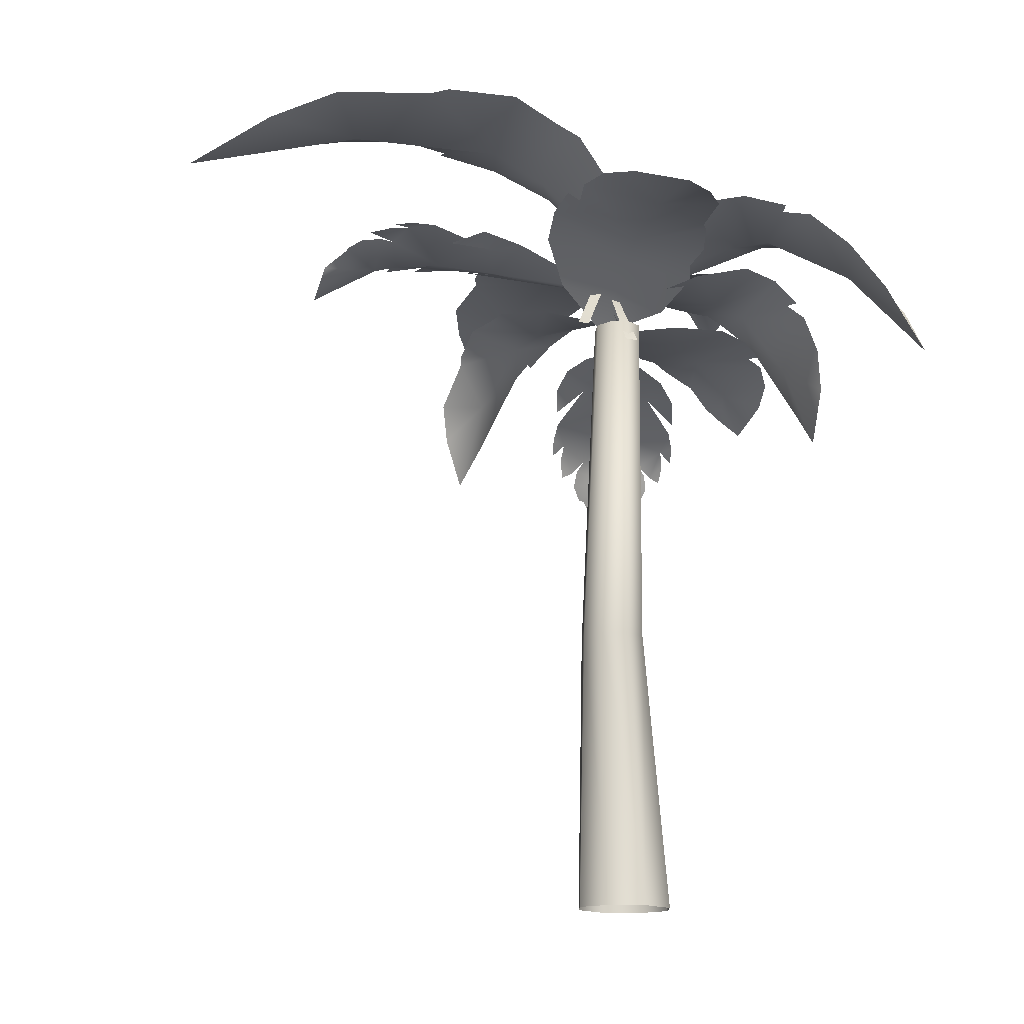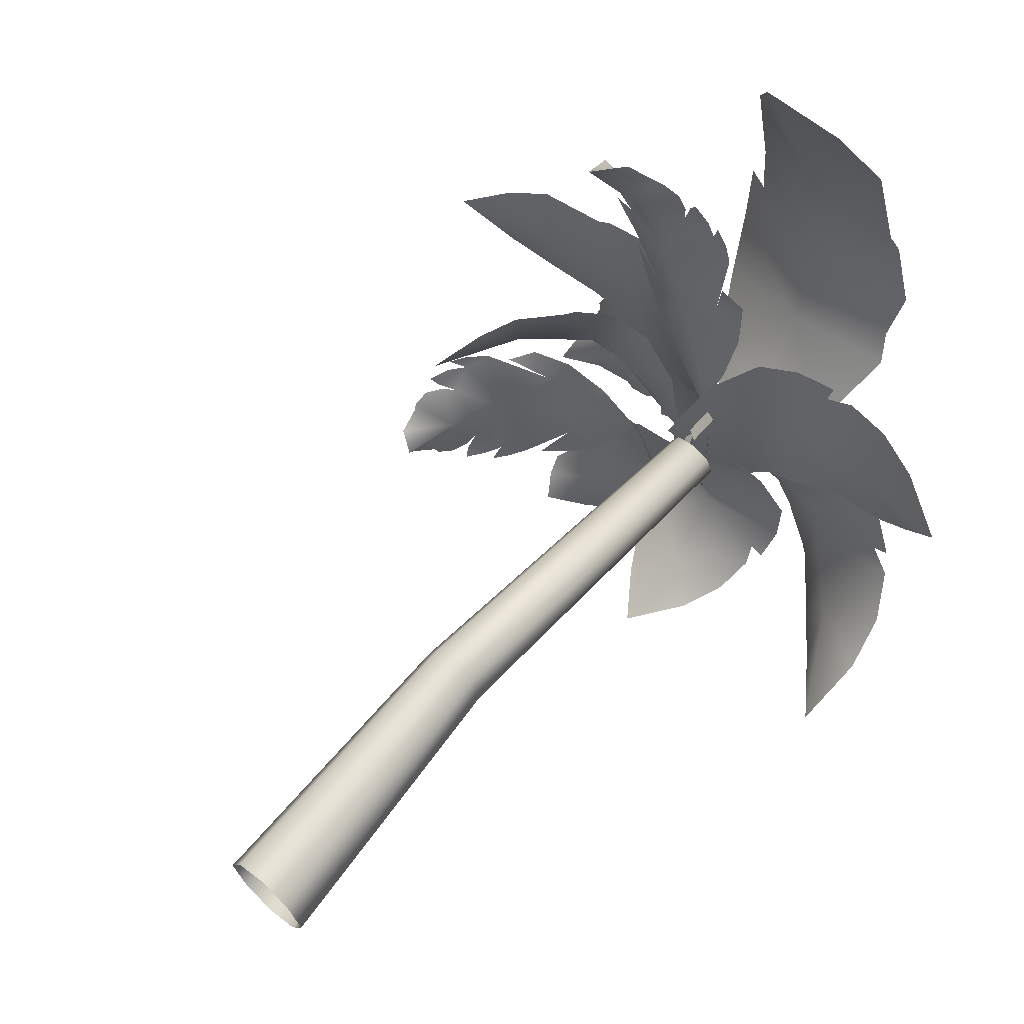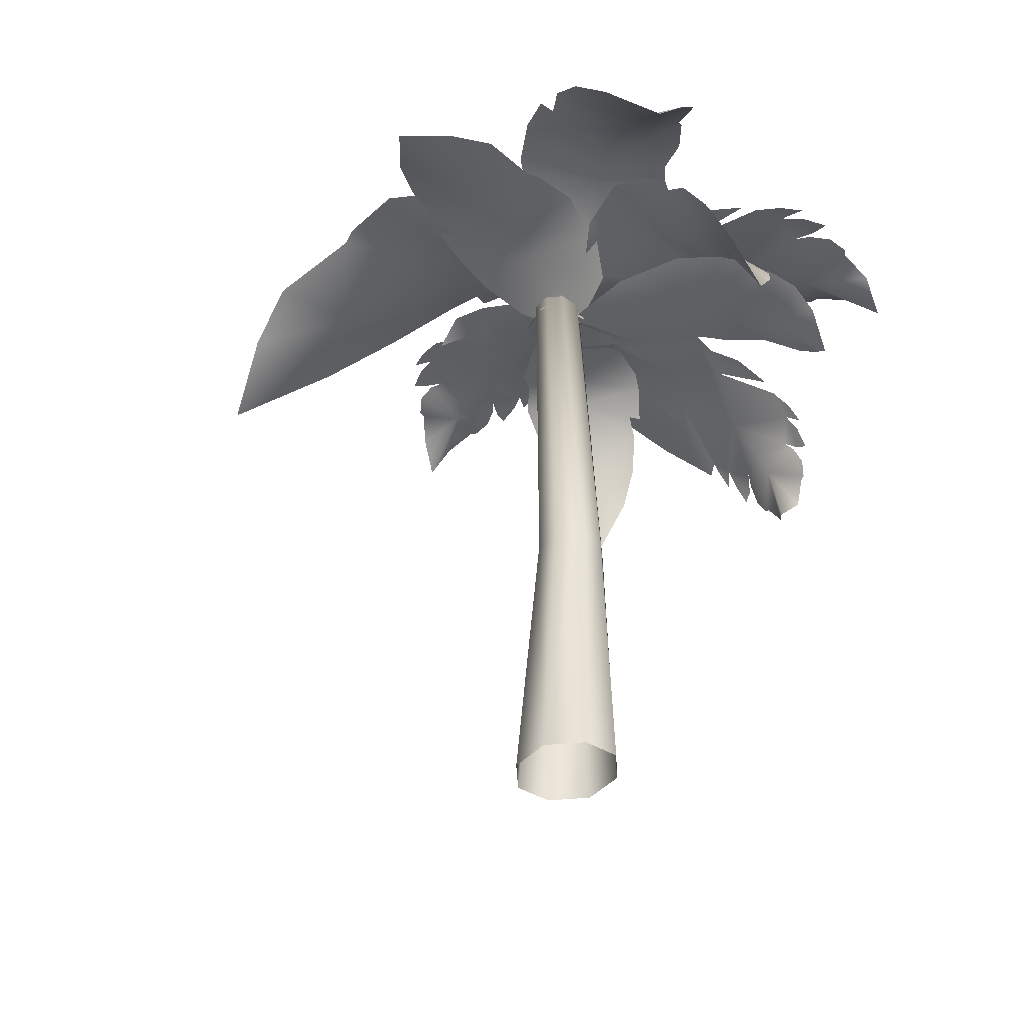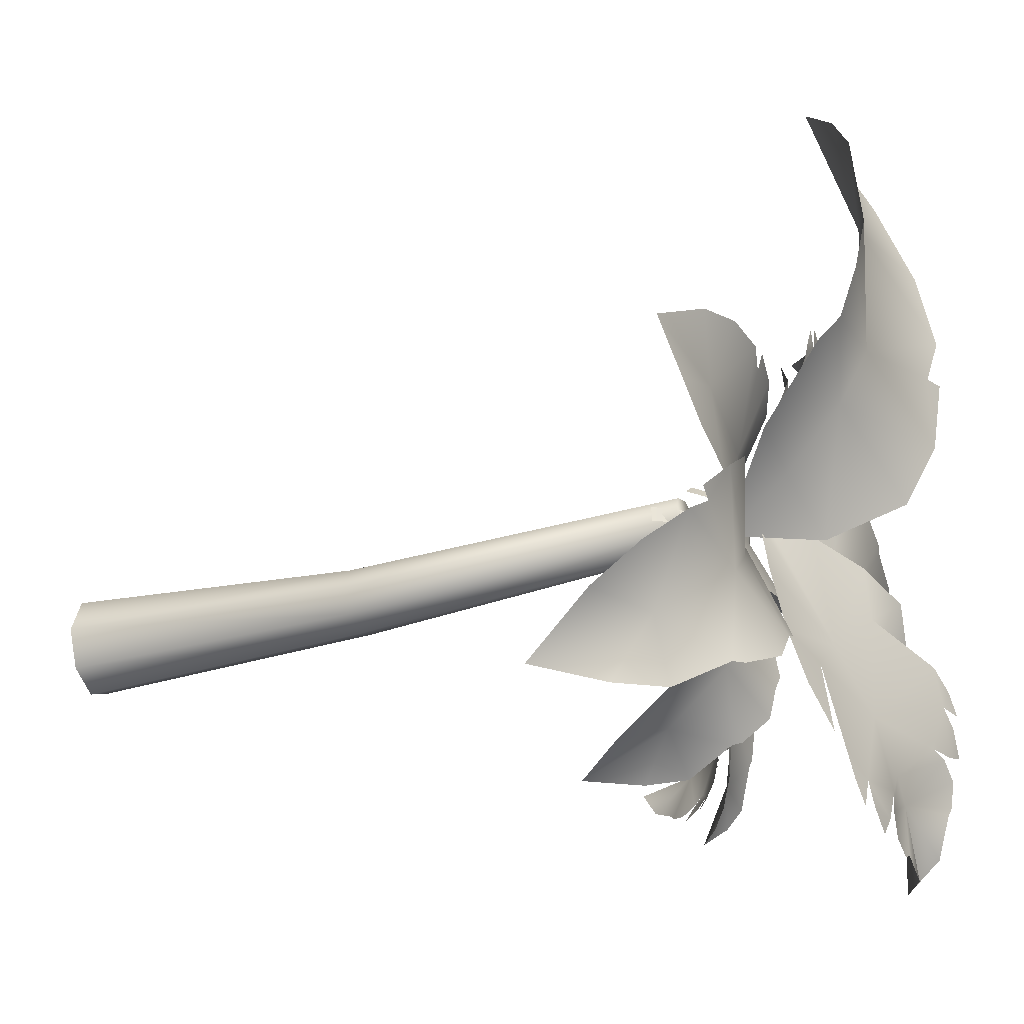
<metadata>
{"format":"obj","ext":"obj","renderer":"f3d","projection":"perspective","resolution":1024,"background":"white","views":[{"elev":-15.0,"azim":63.2,"up":"+Y"},{"elev":65.9,"azim":42.0,"up":"+Z"},{"elev":-43.1,"azim":118.9,"up":"+Y"},{"elev":-30.0,"azim":113.6,"up":"+Z"}]}
</metadata>
<code>
g fcbg_desert_004_palmtree_03
v 1.133 9.911 1.219
v 1.159 9.984 1.427
v 0.6217 9.891 1.366
v 0.9522 9.549 0.2139
v 0.5127 9.355 0.1309
v 0.1188 9.675 1.206
v 1.475 10 1.337
v 2.126 9.631 0.4677
v 2.066 9.951 1.351
v 2.673 9.78 1.196
v 3.397 9.449 0.7621
v 2.936 9.568 0.1423
v 2.51 9.624 -0.2549
v 1.764 9.622 -0.4595
v 1.652 9.616 -0.5671
v 1.143 9.517 -0.8345
v 0.7637 9.393 -0.8185
v 0.5566 9.263 -0.9468
v -0.2976 9.179 0.7484
v -0.01068 8.904 -0.7703
v -0.04541 9.002 0.03324
v -0.5179 8.614 -0.04297
v 2.55 9.682 -1.304
v 2.752 9.696 -1.216
v 2.362 9.901 -0.7803
v 1.544 9.636 -1.684
v 1.126 9.619 -1.294
v 1.844 9.921 -0.3834
v 2.874 9.574 -1.543
v 2.398 8.93 -2.494
v 3.167 9.11 -1.985
v 3.278 8.512 -2.5
v 3.161 7.698 -3.228
v 2.574 8.466 -3.343
v 2.114 9.005 -3.301
v 1.574 9.558 -2.84
v 1.439 9.667 -2.822
v 0.9214 9.936 -2.55
v 0.6478 9.955 -2.174
v 0.3661 9.922 -2.034
v 0.9917 9.548 -0.1292
v -0.05259 9.589 -1.283
v 0.5323 9.415 -0.7447
v -0.02406 9.088 -0.2322
v -1.348 11.41 2.177
v -1.607 11.5 2.201
v -1.542 11.37 1.259
v -0.09712 10.96 1.966
v -0.01157 10.59 1.237
v -1.36 10.99 0.4222
v -1.488 11.54 2.766
v -0.4039 10.9 4.068
v -1.505 11.33 3.857
v -1.317 10.91 5.015
v -0.7847 10.2 6.44
v 0.01334 10.77 5.555
v 0.5219 11.11 4.758
v 0.7766 11.28 3.403
v 0.9125 11.32 3.202
v 1.241 11.25 2.311
v 1.207 11 1.668
v 1.358 10.78 1.337
v -0.8226 10.06 -0.1625
v 1.096 9.944 0.4375
v 0.0779 9.879 0.349
v 0.1377 9.061 -0.3708
v -2.715 10.05 -1.08
v -2.781 10.07 -1.294
v -2.154 10.05 -1.331
v -2.336 9.98 -0.0579
v -1.813 9.864 -0.04557
v -1.545 9.943 -1.25
v -3.129 10.08 -1.141
v -3.722 9.869 -0.09472
v -3.805 9.959 -1.036
v -4.468 9.769 -0.7471
v -5.215 9.485 -0.1369
v -4.593 9.802 0.4027
v -4.045 10 0.7242
v -3.159 10.13 0.7889
v -3.015 10.16 0.8781
v -2.387 10.19 1.06
v -1.951 10.11 0.9777
v -1.689 10.04 1.078
v -0.9786 9.631 -0.8277
v -1.055 9.717 0.8091
v -1.147 9.614 -0.03095
v -0.612 9.341 0.03571
v -0.6153 9.342 -0.08999
v -0.08249 9.014 0.04234
v -0.08581 9.015 -0.08335
v 0.4197 8.225 0.08506
v 0.4144 8.227 -0.1136
v -2.653 8.725 0.1258
v -2.78 8.735 0.01054
v -2.424 9.013 -0.1612
v -2.005 8.703 0.662
v -1.606 8.809 0.4948
v -1.955 9.157 -0.3008
v -2.929 8.565 0.1908
v -2.712 7.931 0.893
v -3.176 8.1 0.3512
v -3.288 7.537 0.5907
v -3.252 6.789 1.009
v -2.972 7.393 1.375
v -2.712 7.847 1.559
v -2.294 8.404 1.466
v -2.208 8.501 1.508
v -1.808 8.806 1.498
v -1.522 8.923 1.307
v -1.278 8.952 1.278
v -1.217 9.008 -0.3121
v -0.7419 8.896 0.8015
v -1.01 8.824 0.2299
v -0.4322 8.735 -0.0386
v 1.006 8.936 -2.359
v 1.194 8.927 -2.399
v 1.223 9.197 -2.019
v 0.1036 9.008 -2.127
v 0.08675 9.118 -1.712
v 1.145 9.35 -1.564
v 1.061 8.774 -2.617
v 0.1391 8.254 -2.818
v 0.9688 8.333 -2.9
v 0.7126 7.816 -3.115
v 0.1717 7.15 -3.307
v -0.2955 7.774 -3.287
v -0.5746 8.237 -3.182
v -0.6317 8.782 -2.799
v -0.7097 8.883 -2.753
v -0.8717 9.197 -2.427
v -0.8039 9.307 -2.091
v -0.8951 9.348 -1.878
v 0.7626 9.256 -0.9567
v -0.6718 9.285 -1.18
v 0.06321 9.146 -1.084
v 0.04128 9.074 -0.4665
v -0.7452 8.697 -2.767
v -0.6561 8.71 -2.905
v -0.3807 8.807 -2.489
v -1.145 8.647 -2.065
v -0.9026 8.664 -1.581
v -0.1448 8.837 -1.931
v -0.8835 8.646 -3.086
v -1.635 8.353 -2.852
v -1.169 8.457 -3.352
v -1.527 8.215 -3.457
v -2.066 7.881 -3.391
v -2.238 8.135 -3.165
v -2.273 8.322 -2.926
v -2.004 8.541 -2.476
v -2.009 8.579 -2.39
v -1.872 8.687 -1.946
v -1.624 8.717 -1.594
v -1.551 8.713 -1.305
v -0.04541 8.718 -1.04
v -1.031 8.645 -0.6048
v -0.556 8.626 -0.8444
v -0.23 8.543 -0.1167
v -1.889 10.33 -3.528
v -1.795 10.27 -3.752
v -1.497 10.25 -3.512
v -1.321 10.24 -3.235
v -1.915 10.39 -3.167
v -1.975 10.2 -2.109
v -2.503 10.3 -2.709
v -0.8808 10.12 -2.98
v -1.957 10.36 -3.416
v -1.057 10.16 -3.32
v -1.289 10.19 -3.576
v -0.7439 9.907 -1.863
v -2.776 10.29 -2.999
v -2.144 10.33 -3.687
v -2.457 10.33 -3.803
v -2.572 10.35 -3.758
v -3.133 10.31 -3.878
v -3.648 10.01 -3.825
v -3.593 10.47 -3.446
v -3.466 10.67 -2.921
v -3.515 10.7 -2.812
v -3.406 10.78 -2.505
v -3.146 10.75 -2.303
v -2.907 10.68 -2.238
v -3.015 10.84 -1.648
v -3.259 10.81 -2.245
v -3.27 10.88 -1.852
v -3.489 10.87 -2.165
v -2.818 10.8 -1.166
v -3.123 10.89 -1.386
v -3.35 10.92 -1.646
v -1.837 10.3 -0.8392
v -1.368 9.941 -1.362
v -1.73 10.28 -0.1495
v -2.291 10.58 -0.4616
v -2.744 10.49 -0.8951
v -1.004 9.855 0.01964
v -0.3643 9.467 0.0596
v -0.2844 9.439 -0.01483
v -0.2301 9.342 0.2001
v -0.1175 9.302 0.09468
v -0.00961 8.534 0.4663
v -0.1223 8.574 0.5718
v -0.2049 9.41 -0.0896
v -0.1056 9.537 -0.822
v -0.1162 9.704 -1.66
v -0.3022 9.873 -2.324
v -0.6788 10.05 -2.835
v -2.64 9.956 2.518
v -2.817 9.942 2.5
v -2.684 9.984 2.222
v -2.509 9.996 2.017
v -2.374 9.982 2.45
v -1.633 9.697 2.15
v -1.986 9.7 2.71
v -2.393 9.975 1.61
v -2.548 9.961 2.542
v -2.61 9.995 1.838
v -2.761 9.99 2.081
v -1.637 9.717 1.15
v -2.16 9.651 2.982
v -2.722 9.908 2.742
v -2.767 9.835 2.993
v -2.719 9.821 3.066
v -2.74 9.644 3.481
v -2.671 9.224 3.757
v -2.361 9.644 3.721
v -1.982 9.822 3.531
v -1.894 9.835 3.543
v -1.682 9.908 3.398
v -1.572 9.935 3.153
v -1.562 9.92 2.95
v -1.113 9.996 2.898
v -1.511 9.956 3.23
v -1.223 9.984 3.143
v -1.421 9.942 3.381
v -0.797 9.975 2.617
v -0.9078 9.995 2.912
v -1.062 9.99 3.152
v -0.7353 9.727 1.721
v -1.202 9.546 1.454
v -0.2606 9.67 1.445
v -0.3835 9.837 1.996
v -0.6461 9.673 2.415
v -0.2716 9.444 0.7906
v -0.361 9.237 0.2396
v -0.4265 9.237 0.198
v -0.2902 9.141 0.07665
v -0.383 9.141 0.01809
v -0.2115 8.404 -0.3443
v -0.1187 8.404 -0.2857
v -0.4923 9.237 0.1568
v -1.012 9.444 0.3233
v -1.59 9.67 0.606
v -2.022 9.837 0.9625
v -2.322 9.949 1.411
v -3.209 7.334 -2.39
v -3.17 7.261 -2.534
v -2.99 7.484 -2.496
v -2.848 7.667 -2.392
v -3.198 7.498 -2.192
v -2.856 7.911 -1.534
v -3.268 7.5 -1.73
v -2.508 7.896 -2.352
v -3.24 7.363 -2.311
v -2.692 7.711 -2.507
v -2.874 7.525 -2.589
v -2.04 8.251 -1.671
v -3.425 7.264 -1.798
v -3.341 7.157 -2.39
v -3.473 6.972 -2.341
v -3.522 6.948 -2.279
v -3.687 6.655 -2.124
v -3.622 6.516 -1.871
v -3.895 6.679 -1.751
v -3.938 7.001 -1.561
v -3.967 7.036 -1.492
v -3.939 7.241 -1.384
v -3.789 7.455 -1.365
v -3.627 7.581 -1.399
v -3.676 7.823 -1.063
v -3.867 7.436 -1.303
v -3.849 7.629 -1.098
v -3.979 7.382 -1.188
v -3.464 8.104 -0.845
v -3.705 7.908 -0.8901
v -3.875 7.7 -0.9659
v -2.589 8.408 -0.8338
v -2.238 8.255 -1.204
v -2.364 8.62 -0.4317
v -2.904 8.485 -0.5367
v -3.14 8.188 -0.65
v -1.713 8.627 -0.4155
v -1.163 8.542 -0.456
v -1.124 8.527 -0.5163
v -0.9956 8.513 -0.3681
v -0.9405 8.492 -0.4535
v -0.3549 8.086 -0.04779
v -0.4097 8.108 0.03734
v -1.085 8.512 -0.5769
v -1.27 8.471 -1.099
v -1.565 8.369 -1.665
v -1.916 8.214 -2.066
v -2.333 7.996 -2.31
v -0.7191 3.885 -0.002388
v -0.2611 8.524 -0.2276
v -0.3559 8.524 -0.002388
v -0.5764 3.886 -0.3238
v -0.6212 -3.529e-05 -0.002388
v -0.4194 -5.722e-06 -0.4926
v -0.0001707 8.525 -0.3225
v -0.2554 3.887 -0.4577
v -0.0001707 3.839e-05 -0.6954
v 0.419 -5.722e-06 -0.4926
v 0.06552 3.886 -0.3238
v 0.2608 8.524 -0.2276
v 0.6209 -3.529e-05 -0.002388
v 0.2082 3.885 -0.002388
v 0.3556 8.524 -0.002388
v 0.2608 8.524 0.2228
v 0.06552 3.886 0.3191
v 0.419 -5.722e-06 0.4879
v -0.0001707 8.525 0.3177
v -0.2554 3.887 0.4529
v -0.0001707 3.839e-05 0.6907
v -0.4194 -5.722e-06 0.4879
v -0.5764 3.886 0.3191
v -0.6212 -3.529e-05 -0.002388
v -0.2611 8.524 0.2228
v -0.7191 3.885 -0.002388
v -0.3559 8.524 -0.002388
v -0.3559 8.524 -0.002388
v -0.2611 8.524 -0.2276
v -0.0001707 8.524 -0.002388
v -0.0001707 8.525 -0.3225
v 0.2608 8.524 -0.2276
v 0.3556 8.524 -0.002388
v 0.2608 8.524 0.2228
v -0.0001707 8.525 0.3177
v -0.2611 8.524 0.2228
v -0.3559 8.524 -0.002388
g fcbg_desert_004_palmtree_03_0
f 3 2 1
f 4 3 1
f 4 5 3
f 5 6 3
f 4 1 7
f 4 7 8
f 7 9 8
f 8 9 10
f 11 8 10
f 11 12 8
f 12 13 8
f 8 13 14
f 4 8 14
f 15 4 14
f 4 15 16
f 16 17 4
f 4 17 5
f 17 18 5
f 19 6 5
f 18 20 5
f 21 19 5
f 20 21 5
f 19 21 22
f 21 20 22
f 25 24 23
f 26 25 23
f 26 27 25
f 27 28 25
f 26 23 29
f 26 29 30
f 29 31 30
f 30 31 32
f 33 30 32
f 33 34 30
f 34 35 30
f 30 35 36
f 26 30 36
f 37 26 36
f 26 37 38
f 38 39 26
f 26 39 27
f 39 40 27
f 41 28 27
f 40 42 27
f 43 41 27
f 42 43 27
f 41 43 44
f 43 42 44
f 47 46 45
f 48 47 45
f 48 49 47
f 49 50 47
f 48 45 51
f 48 51 52
f 51 53 52
f 52 53 54
f 55 52 54
f 55 56 52
f 56 57 52
f 52 57 58
f 48 52 58
f 59 48 58
f 48 59 60
f 60 61 48
f 48 61 49
f 61 62 49
f 63 50 49
f 62 64 49
f 65 63 49
f 64 65 49
f 63 65 66
f 65 64 66
f 69 68 67
f 70 69 67
f 70 71 69
f 71 72 69
f 70 67 73
f 70 73 74
f 73 75 74
f 74 75 76
f 77 74 76
f 77 78 74
f 78 79 74
f 74 79 80
f 70 74 80
f 81 70 80
f 70 81 82
f 82 83 70
f 70 83 71
f 83 84 71
f 85 72 71
f 84 86 71
f 87 85 71
f 86 87 71
f 86 88 87
f 85 87 89
f 87 88 89
f 88 90 89
f 90 91 89
f 90 92 91
f 92 93 91
f 96 95 94
f 97 96 94
f 97 98 96
f 98 99 96
f 97 94 100
f 97 100 101
f 100 102 101
f 101 102 103
f 104 101 103
f 104 105 101
f 105 106 101
f 101 106 107
f 97 101 107
f 108 97 107
f 97 108 109
f 109 110 97
f 97 110 98
f 110 111 98
f 112 99 98
f 111 113 98
f 114 112 98
f 113 114 98
f 112 114 115
f 114 113 115
f 118 117 116
f 119 118 116
f 119 120 118
f 120 121 118
f 119 116 122
f 119 122 123
f 122 124 123
f 123 124 125
f 126 123 125
f 126 127 123
f 127 128 123
f 123 128 129
f 119 123 129
f 130 119 129
f 119 130 131
f 131 132 119
f 119 132 120
f 132 133 120
f 134 121 120
f 133 135 120
f 136 134 120
f 135 136 120
f 134 136 137
f 136 135 137
f 140 139 138
f 141 140 138
f 141 142 140
f 142 143 140
f 141 138 144
f 141 144 145
f 144 146 145
f 145 146 147
f 148 145 147
f 148 149 145
f 149 150 145
f 145 150 151
f 141 145 151
f 152 141 151
f 141 152 153
f 153 154 141
f 141 154 142
f 154 155 142
f 156 143 142
f 155 157 142
f 158 156 142
f 157 158 142
f 156 158 159
f 158 157 159
f 162 161 160
f 162 160 163
f 160 164 163
f 165 163 164
f 166 165 164
f 165 167 163
f 166 164 168
f 167 169 163
f 169 170 163
f 167 165 171
f 166 168 172
f 168 173 172
f 172 173 174
f 172 174 175
f 175 176 172
f 177 172 176
f 172 177 178
f 178 179 172
f 180 172 179
f 181 172 180
f 172 181 182
f 166 172 182
f 183 166 182
f 165 166 183
f 184 165 183
f 184 183 185
f 186 184 185
f 187 186 185
f 188 165 184
f 189 188 184
f 190 189 184
f 165 188 191
f 192 165 191
f 165 192 171
f 193 192 191
f 194 193 191
f 195 194 191
f 196 192 193
f 192 196 197
f 198 192 197
f 199 198 197
f 200 198 199
f 201 200 199
f 202 201 199
f 198 200 203
f 198 203 192
f 203 204 192
f 192 204 205
f 192 205 171
f 205 206 171
f 206 207 171
f 210 209 208
f 210 208 211
f 208 212 211
f 213 211 212
f 214 213 212
f 213 215 211
f 214 212 216
f 215 217 211
f 217 218 211
f 215 213 219
f 214 216 220
f 216 221 220
f 220 221 222
f 220 222 223
f 223 224 220
f 225 220 224
f 220 225 226
f 226 227 220
f 228 220 227
f 229 220 228
f 220 229 230
f 214 220 230
f 231 214 230
f 213 214 231
f 232 213 231
f 232 231 233
f 234 232 233
f 235 234 233
f 236 213 232
f 237 236 232
f 238 237 232
f 213 236 239
f 240 213 239
f 213 240 219
f 241 240 239
f 242 241 239
f 243 242 239
f 244 240 241
f 240 244 245
f 246 240 245
f 247 246 245
f 248 246 247
f 249 248 247
f 250 249 247
f 246 248 251
f 246 251 240
f 251 252 240
f 240 252 253
f 240 253 219
f 253 254 219
f 254 255 219
f 258 257 256
f 258 256 259
f 256 260 259
f 261 259 260
f 262 261 260
f 261 263 259
f 262 260 264
f 263 265 259
f 265 266 259
f 263 261 267
f 262 264 268
f 264 269 268
f 268 269 270
f 268 270 271
f 271 272 268
f 273 268 272
f 268 273 274
f 274 275 268
f 276 268 275
f 277 268 276
f 268 277 278
f 262 268 278
f 279 262 278
f 261 262 279
f 280 261 279
f 280 279 281
f 282 280 281
f 283 282 281
f 284 261 280
f 285 284 280
f 286 285 280
f 261 284 287
f 288 261 287
f 261 288 267
f 289 288 287
f 290 289 287
f 291 290 287
f 292 288 289
f 288 292 293
f 294 288 293
f 295 294 293
f 296 294 295
f 297 296 295
f 298 297 295
f 294 296 299
f 294 299 288
f 299 300 288
f 288 300 301
f 288 301 267
f 301 302 267
f 302 303 267
f 306 305 304
f 305 307 304
f 308 304 307
f 309 308 307
f 305 310 307
f 309 307 311
f 310 311 307
f 312 309 311
f 313 312 311
f 311 310 314
f 314 313 311
f 310 315 314
f 316 313 314
f 314 315 317
f 317 316 314
f 315 318 317
f 318 319 317
f 316 317 320
f 319 320 317
f 321 316 320
f 319 322 320
f 321 320 323
f 322 323 320
f 324 321 323
f 325 324 323
f 323 322 326
f 326 325 323
f 327 325 326
f 322 328 326
f 329 327 326
f 326 328 329
f 328 330 329
f 333 332 331
f 333 334 332
f 334 333 335
f 335 333 336
f 333 337 336
f 333 338 337
f 338 333 339
f 339 333 340

</code>
